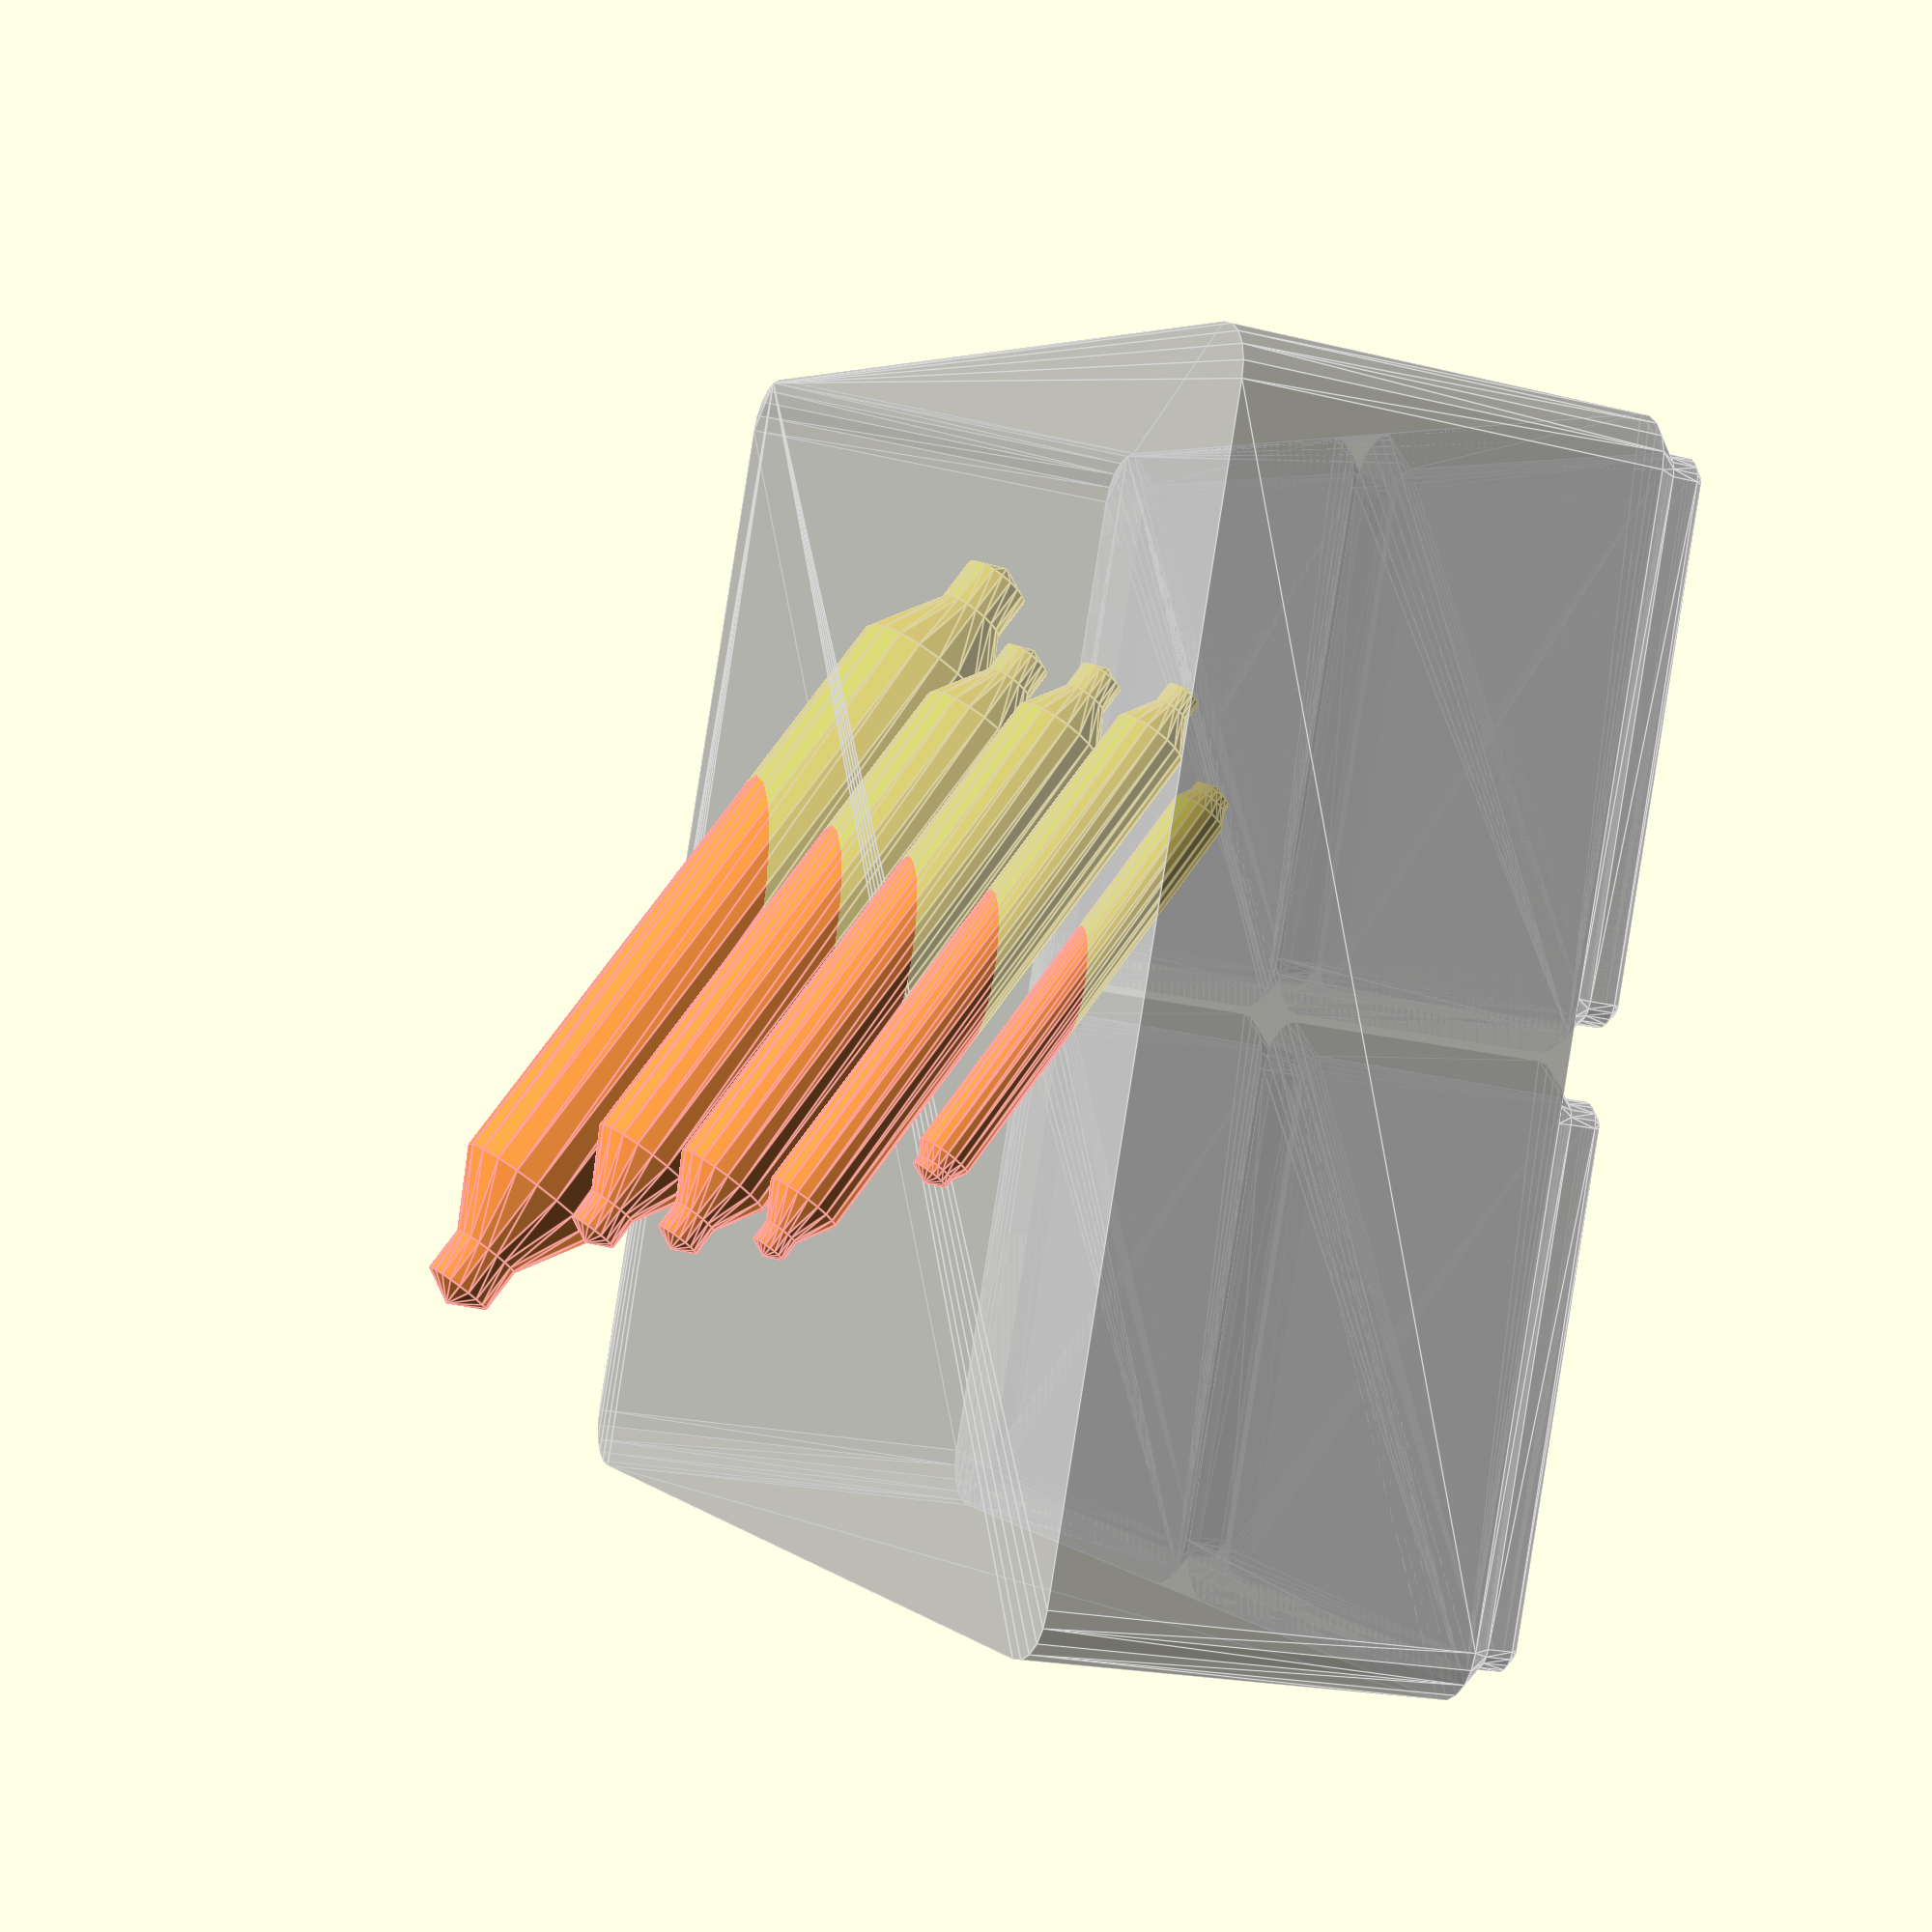
<openscad>
// Information taken from https://community.sw.siemens.com/s/question/0D54O000061xhK6SAI/center-drills
//  (A) Body diameter
//  (D) Drill Diameter
//  (C) Drill Length
//  (L) Overall Length
center_drills = [
// Size  (A)   (D)    (C)    (L)
  ["00", 1/8,  0.025, 0.030, 1 + 1/8],
  [ "0", 1/8,  1/32,  0.038, 1 + 1/8],
  [ "1", 1/8,  3/36,  3/64,  1 + 1/4],
  [ "2", 3/16, 5/64,  5/64,  1 + 7/8],
  [ "3", 1/4,  7/64,  7/64,  2      ],
  [ "4", 5/16, 1/8,   1/8,   2 + 1/8],
  [ "5", 7/16, 3/16,  3/16,  2 + 3/4],
  [ "6", 1/2,  7/32,  7/32,  3      ],
  [ "7", 5/8,  1/4,   1/4,   3 + 1/4],
  [ "8", 3/4,  5/16,  5/16,  3 + 1/2],
];

function to_millimeters(x) = x*25.4;

CENTER_DRILL_SIZE           = 0;
CENTER_DRILL_BODY_DIAMETER  = 1;
CENTER_DRILL_DIAMETER       = 2;
CENTER_DRILL_LENGTH         = 3;
CENTER_DRILL_OVERALL_LENGTH = 4;

function center_drill_lookup(size, column) =
    let ( indices = search([size], center_drills) )
    assert(len(indices)==1, "Center drill size not found in table.")
    let (
        data = center_drills[indices[0]],
        data_in_mm = [
            data[0],
            to_millimeters(data[1]),
            to_millimeters(data[2]),
            to_millimeters(data[3]),
            to_millimeters(data[4])
        ]
    )
    column ? data_in_mm[column] : data_in_mm;


module center_drill(size, clearance = 0.0) {
  body_diameter = center_drill_lookup(size, CENTER_DRILL_BODY_DIAMETER);
  drill_diameter = center_drill_lookup(size, CENTER_DRILL_DIAMETER);
  drill_length = center_drill_lookup(size, CENTER_DRILL_LENGTH);
  overall_length = center_drill_lookup(size, CENTER_DRILL_OVERALL_LENGTH);
  taper60_length = (body_diameter/2 - drill_diameter/2) / tan(30);
  taper120_length = (drill_diameter/2) / tan(60);
  
  rotate_extrude()
  polygon(points=[
     [ 0,                            -overall_length/2 ],
     [ drill_diameter/2 + clearance, -overall_length/2 + taper120_length ],
     [ drill_diameter/2 + clearance, -overall_length/2 + drill_length ],
     [ body_diameter/2 + clearance,  -overall_length/2 + drill_length + taper60_length ],
     [ body_diameter/2 + clearance,  +overall_length/2 - drill_length - taper60_length ],
     [ drill_diameter/2 + clearance, +overall_length/2 - drill_length ],
     [ drill_diameter/2 + clearance, +overall_length/2 - taper120_length ],
     [ 0,                            +overall_length/2 ],
  ]);
}

module base(gridx, gridy, gridz) {
    x_center_offset = (gridx * 42 - 0.5)/2.0 - 3.75;
    y_center_offset = (gridy * 42 - 0.5)/2.0 - 3.75;
    full_width_height = gridz * 7 - 2.15 - 1.8 - 0.8;

    module bottom_cell_layer(height, bottom_radius, top_radius) {
        radius_offset = 41.5/2.0 - 3.75;
        hull()
        for (x = [-radius_offset, +radius_offset]) {
            for (y = [-radius_offset, +radius_offset]) {
                translate([x,y])
                    cylinder(h=height, r1=bottom_radius, r2=top_radius);
            }
        }
    }

    module single_bottom_cell() {
        translate([+42.0/2.0, 42.0/2.0, 0.0])
            bottom_cell_layer(height = 0.8,  bottom_radius=0.8, top_radius=1.6);
        translate([+42.0/2.0, 42.0/2.0, 0.8])
            bottom_cell_layer(height = 1.8,  bottom_radius=1.6, top_radius=1.6);
        translate([+42.0/2.0, 42.0/2.0, 2.6])
            bottom_cell_layer(height = 2.15, bottom_radius=1.6, top_radius=3.75);
    }

    for (x = [0:gridx-1]) {
        for (y = [0:gridy-1]) {
            translate([x*42.0, y*42.0, 0])
                single_bottom_cell();
        }
    }

    hull()
    for (x = [4.0, gridx * 42.0 - 4.0]) {
        for (y = [4.0, gridy * 42.0 - 4.0]) {
            translate([x,y, 4.75])
                cylinder(h=full_width_height, r=3.75);
        }
    }
}

module center_drill_bin(sizes) {
    minimum_width_used = 8.0;
    function drill_width_needed(i) =
        max(
            center_drill_lookup(sizes[i], CENTER_DRILL_BODY_DIAMETER),
            minimum_width_used
        );
    function drill_width_left_of(i) =
        i <= 0 ?
        0.0 :
        drill_width_needed(i-1) + drill_width_left_of(i-1);
    total_drill_width_needed = drill_width_left_of(len(sizes));
    function maximum_drill_length(i=0) =
        i >= len(sizes) ?
        0.0 :
        max(
            center_drill_lookup(sizes[i], CENTER_DRILL_OVERALL_LENGTH),
            maximum_drill_length(i+1)
        );
    total_drill_length_needed = maximum_drill_length();

    gridx = ceil(total_drill_width_needed/42.0);
    gridy = ceil(total_drill_length_needed/42.0);
    actual_width = gridx*42.0;
    actual_y = gridy*42.0;
    spacing = (actual_width - total_drill_width_needed) / (len(sizes) + 1);
    function offset_of_drill(i) =
        actual_width - spacing - (drill_width_left_of(i) + drill_width_needed(i)/2.0 + spacing * i);
    gridz = 5;

    angle = 60.0;
//    difference() {
       %base(gridx, gridy, gridz);
       for (i = [0:len(sizes)-1]) {
           translate([offset_of_drill(i), actual_y/2.0, gridz*7])
           rotate([angle,0,0])
           #center_drill(sizes[i], clearance=0.25);
       }
    //}
}

$fn=20;
center_drill_bin(sizes = ["1","2","3","4","5"]);

</openscad>
<views>
elev=199.6 azim=201.5 roll=115.2 proj=p view=edges
</views>
